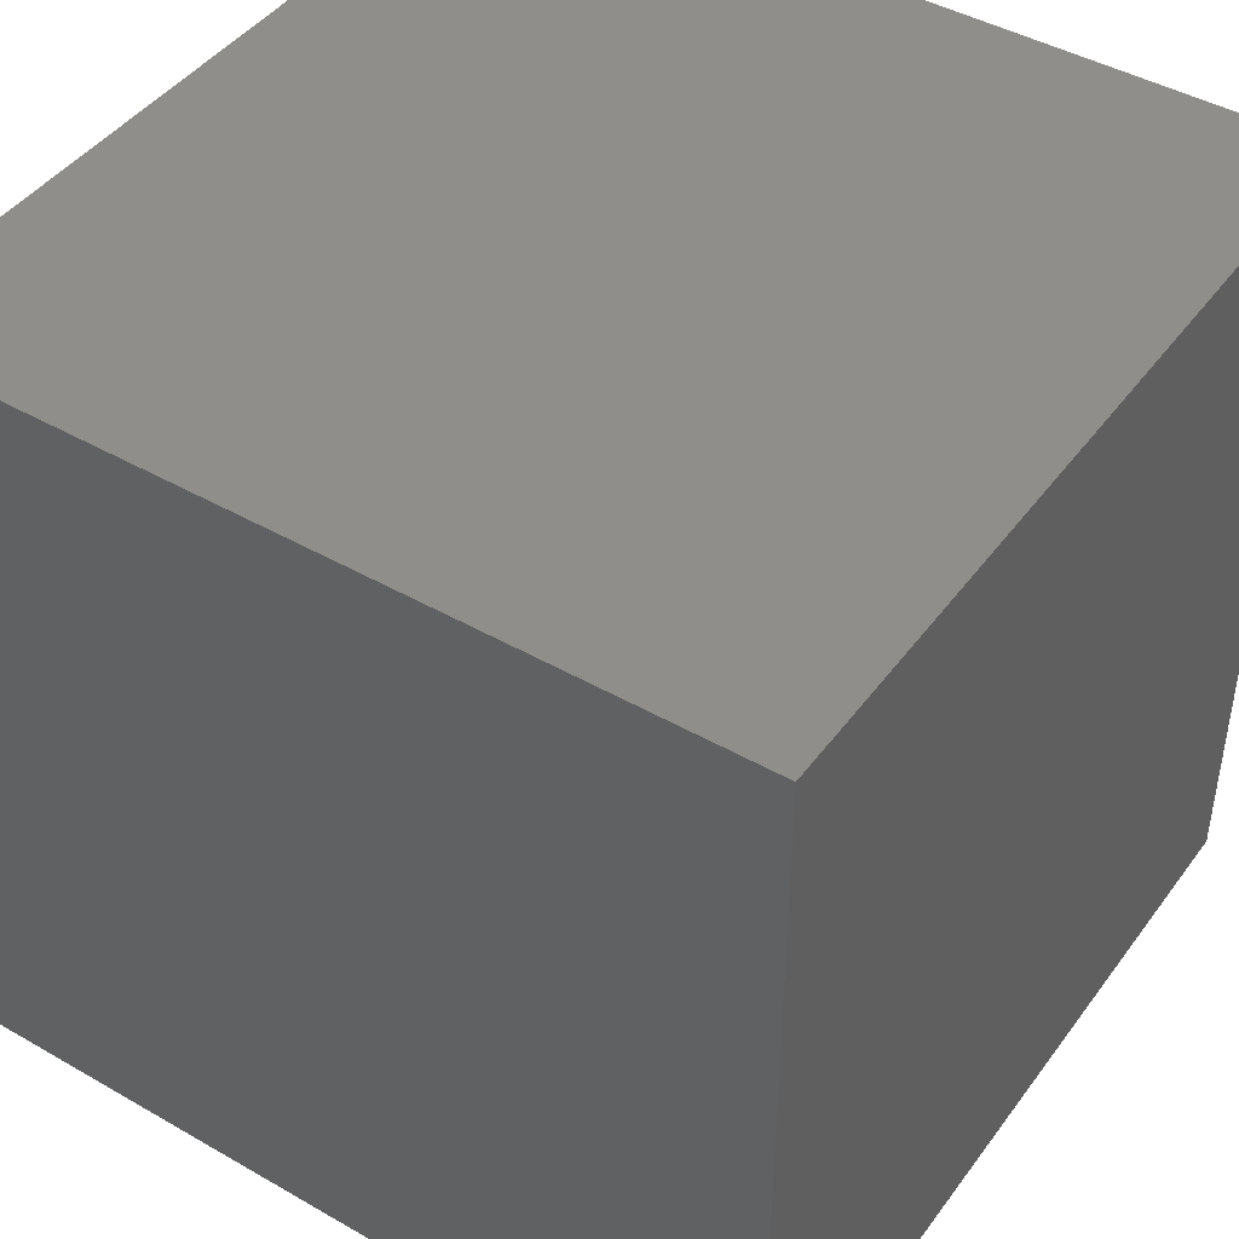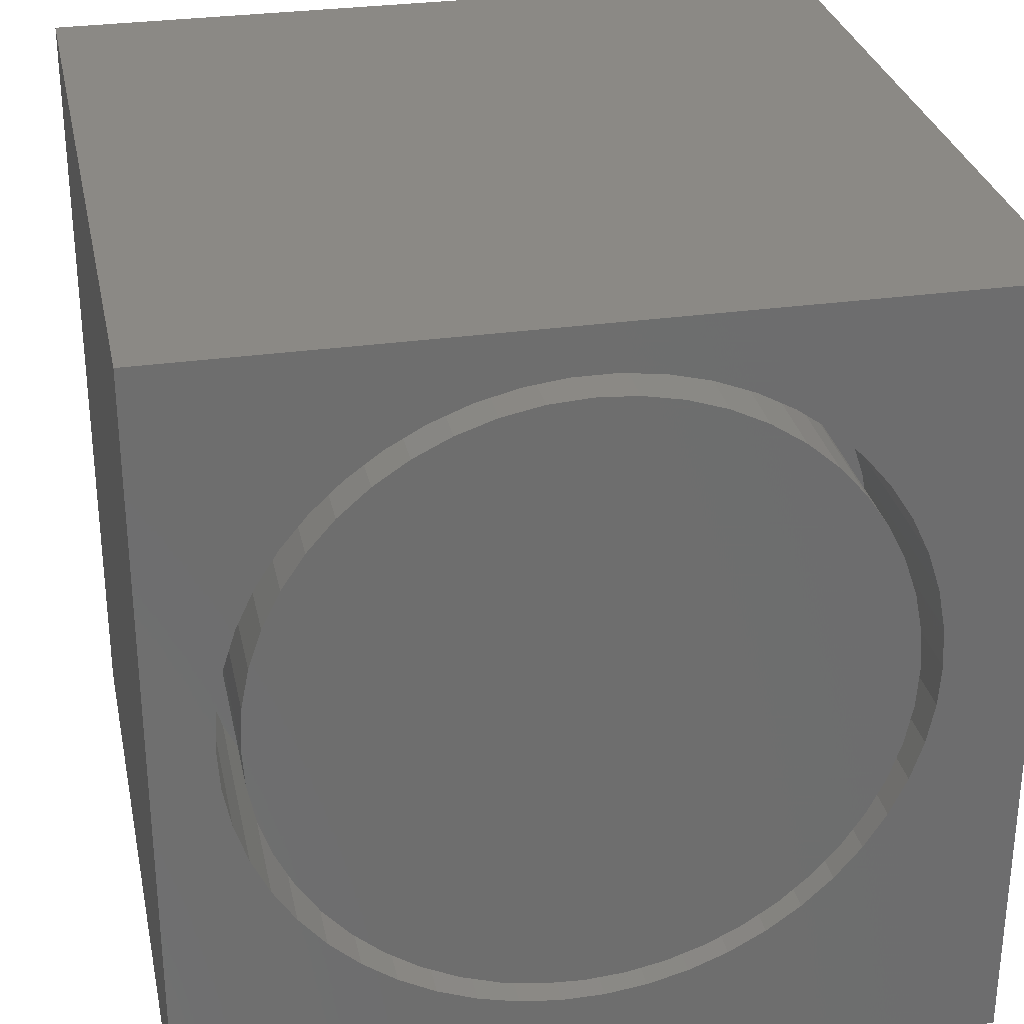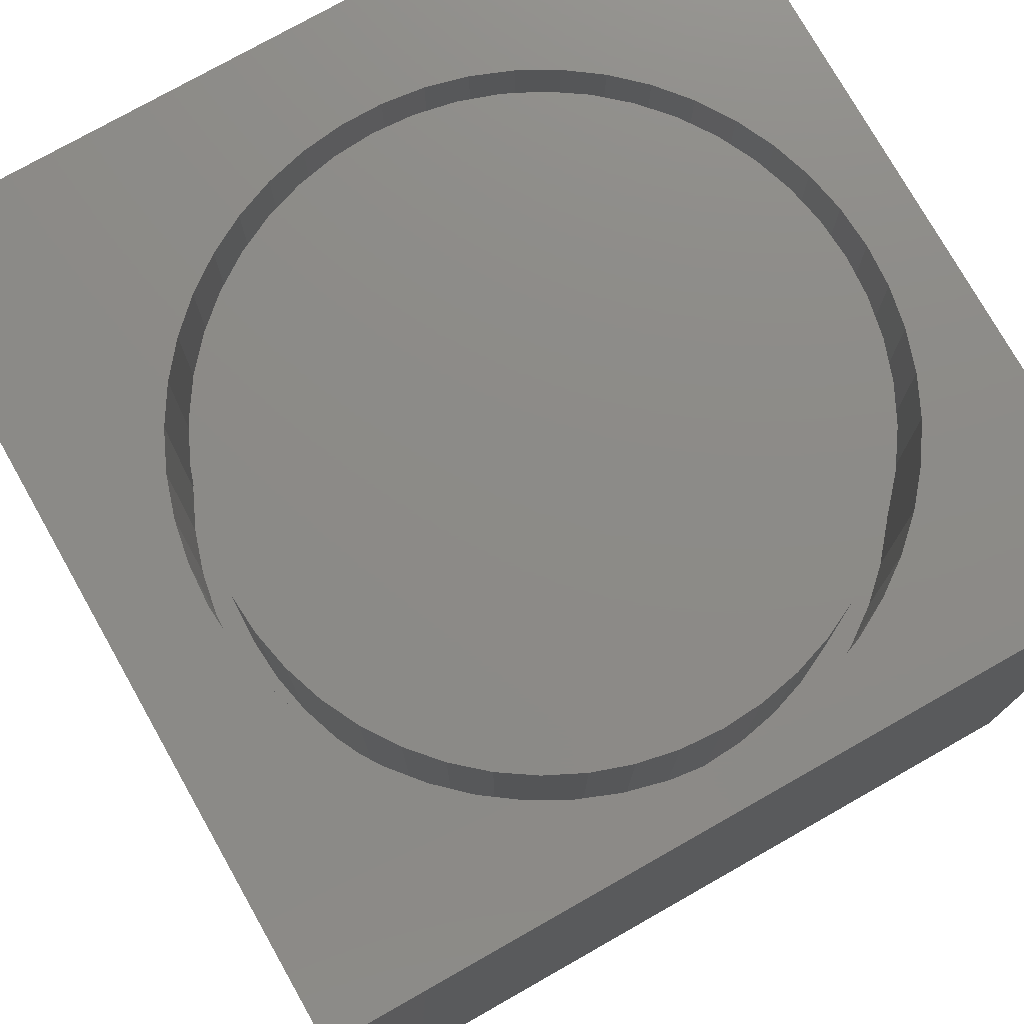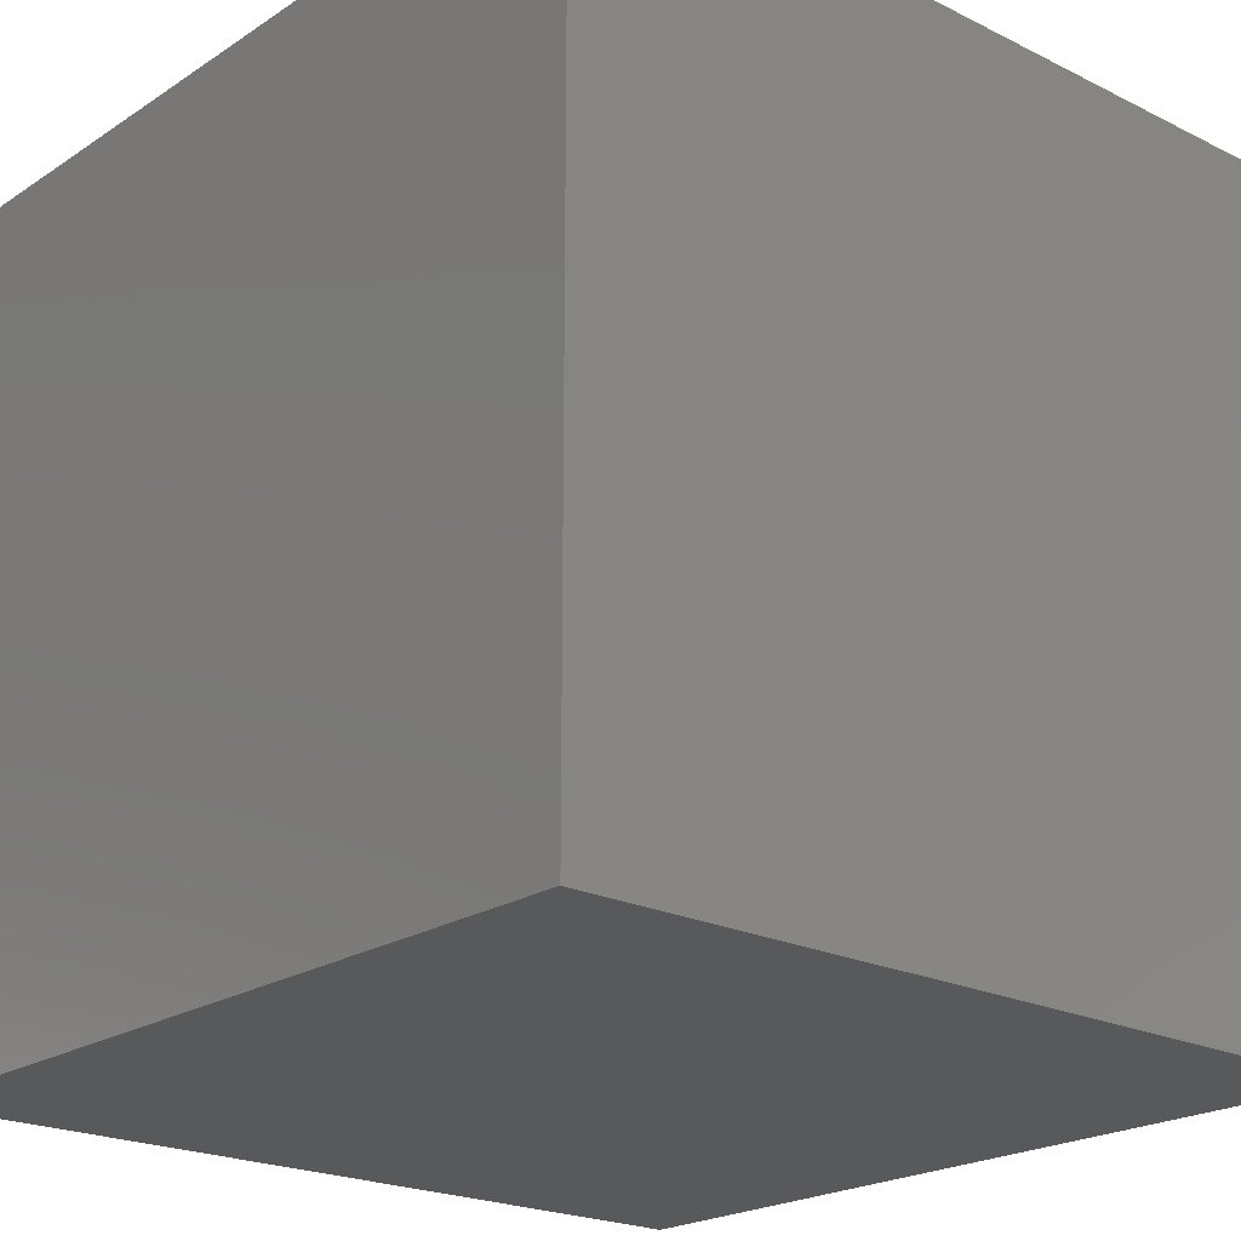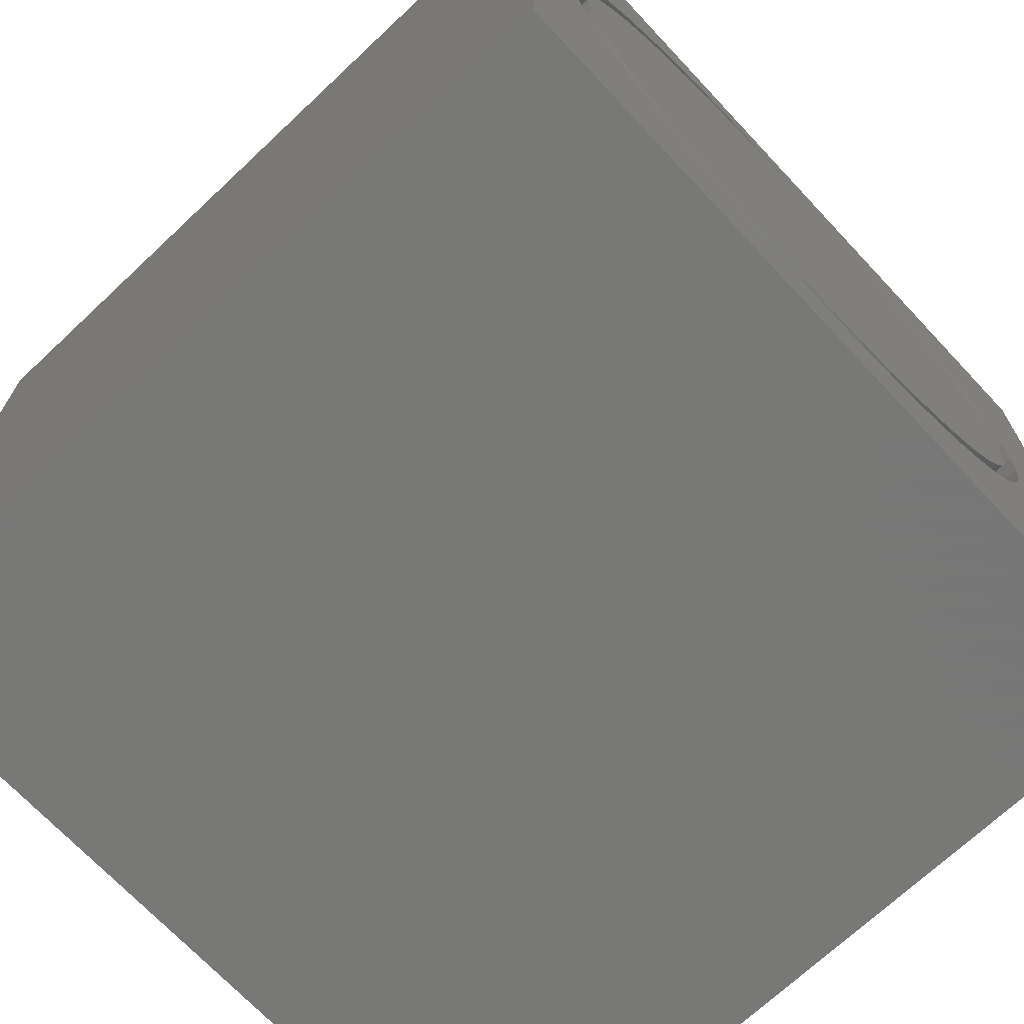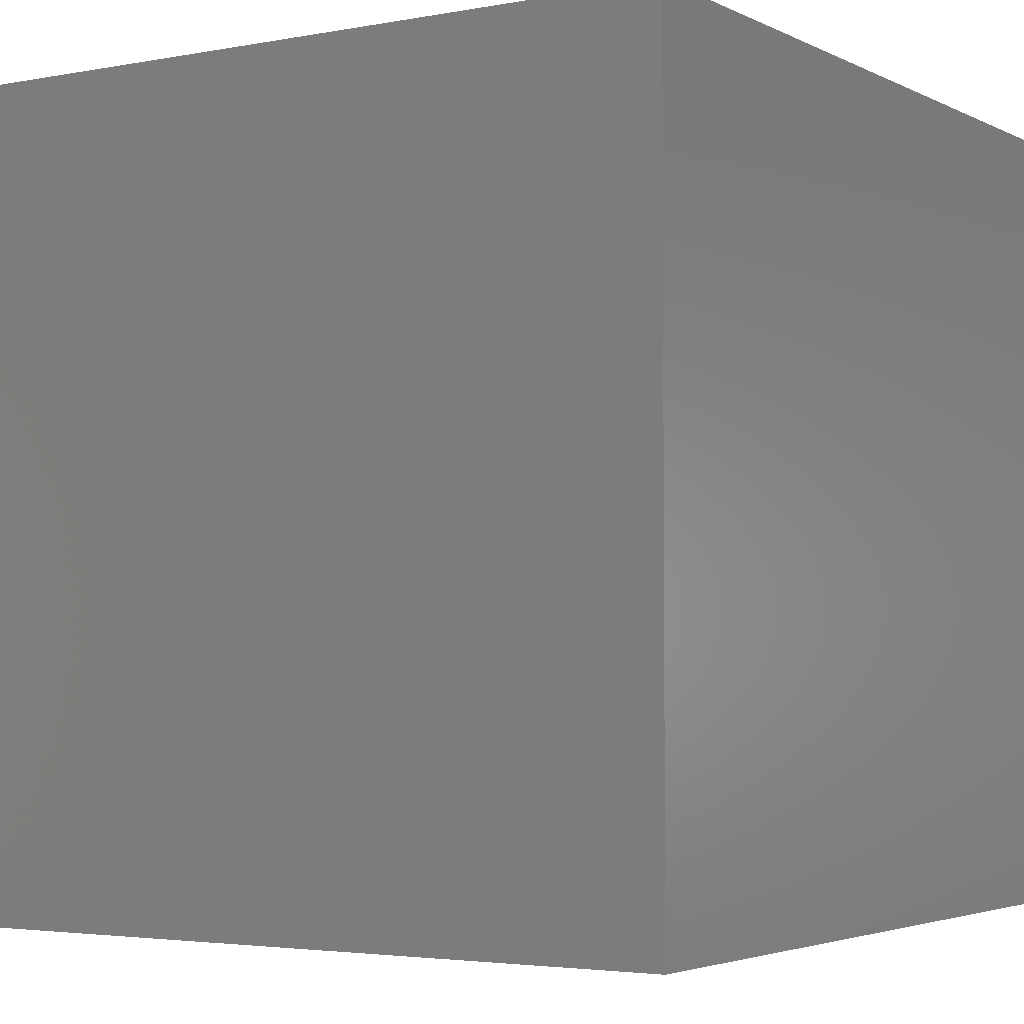
<metadata>
{"format":"stl","ext":"stl","renderer":"f3d","projection":"perspective","resolution":1024,"background":"white","views":[{"elev":44.3,"azim":-146.2,"up":"+Y"},{"elev":29.8,"azim":-11.7,"up":"+Y"},{"elev":76.4,"azim":150.5,"up":"+Z"},{"elev":-21.5,"azim":-131.2,"up":"+Y"},{"elev":-70.4,"azim":-46.8,"up":"+Y"},{"elev":-3.4,"azim":-147.4,"up":"+Y"}]}
</metadata>
<code>
# stl→obj: 204 verts, 404 faces
v 0 10 10
v 0 10 0
v 0 0 10
v 0 0 0
v 8.862 4.847 10
v 10 0 10
v 8.895 5.358 10
v 10 10 10
v 8.862 5.869 10
v 8.766 4.345 10
v 8.608 3.858 10
v 8.39 3.395 10
v 8.116 7.754 10
v 8.39 7.322 10
v 8.608 6.859 10
v 8.766 6.372 10
v 2.22 2.217 10
v 1.847 2.568 10
v 1.52 2.962 10
v 4.054 1.354 10
v 3.559 1.481 10
v 4.054 9.363 10
v 4.562 9.427 10
v 5.074 9.427 10
v 5.582 9.363 10
v 6.078 9.235 10
v 6.554 9.047 10
v 7.002 8.8 10
v 3.083 1.67 10
v 2.634 1.917 10
v 1.246 3.395 10
v 1.028 3.858 10
v 0.8699 4.345 10
v 7.417 8.499 10
v 7.79 8.149 10
v 8.116 2.962 10
v 7.79 2.568 10
v 7.417 2.217 10
v 7.002 1.917 10
v 6.554 1.67 10
v 6.078 1.481 10
v 2.634 8.8 10
v 3.083 9.047 10
v 3.559 9.235 10
v 0.8699 6.372 10
v 1.028 6.859 10
v 1.246 7.322 10
v 1.52 7.754 10
v 1.847 8.149 10
v 2.22 8.499 10
v 5.582 1.354 10
v 5.074 1.29 10
v 4.562 1.29 10
v 0.774 4.847 10
v 0.7418 5.358 10
v 0.774 5.869 10
v 10 10 0
v 10 0 0
v 8.862 4.847 7.311
v 8.895 5.358 7.311
v 8.862 5.869 7.311
v 8.766 6.372 7.311
v 8.608 6.859 7.311
v 8.39 7.322 7.311
v 8.116 7.754 7.311
v 7.79 8.149 7.311
v 7.417 8.499 7.311
v 7.002 8.8 7.311
v 6.554 9.047 7.311
v 6.078 9.235 7.311
v 5.582 9.363 7.311
v 5.074 9.427 7.311
v 4.562 9.427 7.311
v 4.054 9.363 7.311
v 3.559 9.235 7.311
v 3.083 9.047 7.311
v 2.634 8.8 7.311
v 2.22 8.499 7.311
v 1.847 8.149 7.311
v 1.52 7.754 7.311
v 1.246 7.322 7.311
v 1.028 6.859 7.311
v 0.8699 6.372 7.311
v 0.774 5.869 7.311
v 0.7418 5.358 7.311
v 0.774 4.847 7.311
v 0.8699 4.345 7.311
v 1.028 3.858 7.311
v 1.246 3.395 7.311
v 1.52 2.962 7.311
v 1.847 2.568 7.311
v 2.22 2.217 7.311
v 2.634 1.917 7.311
v 3.083 1.67 7.311
v 3.559 1.481 7.311
v 4.054 1.354 7.311
v 4.562 1.29 7.311
v 5.074 1.29 7.311
v 5.582 1.354 7.311
v 6.078 1.481 7.311
v 6.554 1.67 7.311
v 7.002 1.917 7.311
v 7.417 2.217 7.311
v 7.79 2.568 7.311
v 8.116 2.962 7.311
v 8.39 3.395 7.311
v 8.608 3.858 7.311
v 8.766 4.345 7.311
v 4.818 1.545 7.311
v 5.316 1.577 7.311
v 5.805 1.675 7.311
v 6.278 1.835 7.311
v 6.725 2.056 7.311
v 7.14 2.333 7.311
v 7.515 2.662 7.311
v 7.844 3.037 7.311
v 8.121 3.451 7.311
v 8.342 3.899 7.311
v 8.502 4.371 7.311
v 8.599 4.861 7.311
v 8.632 5.358 7.311
v 8.599 5.856 7.311
v 8.502 6.345 7.311
v 8.342 6.818 7.311
v 8.121 7.265 7.311
v 7.844 7.68 7.311
v 7.515 8.055 7.311
v 7.14 8.384 7.311
v 6.725 8.661 7.311
v 6.278 8.882 7.311
v 5.805 9.042 7.311
v 5.316 9.139 7.311
v 4.818 9.172 7.311
v 4.32 9.139 7.311
v 3.831 9.042 7.311
v 3.359 8.882 7.311
v 2.911 8.661 7.311
v 2.497 8.384 7.311
v 2.121 8.055 7.311
v 1.793 7.68 7.311
v 1.515 7.265 7.311
v 1.295 6.818 7.311
v 1.134 6.345 7.311
v 1.037 5.856 7.311
v 1.004 5.358 7.311
v 1.037 4.861 7.311
v 1.134 4.371 7.311
v 1.295 3.899 7.311
v 1.515 3.451 7.311
v 1.793 3.037 7.311
v 2.121 2.662 7.311
v 2.497 2.333 7.311
v 2.911 2.056 7.311
v 3.359 1.835 7.311
v 3.831 1.675 7.311
v 4.32 1.577 7.311
v 8.632 5.358 10
v 8.599 4.861 10
v 8.502 4.371 10
v 8.342 3.899 10
v 8.121 3.451 10
v 7.844 3.037 10
v 7.515 2.662 10
v 7.14 2.333 10
v 6.725 2.056 10
v 6.278 1.835 10
v 5.805 1.675 10
v 5.316 1.577 10
v 4.818 1.545 10
v 4.32 1.577 10
v 3.831 1.675 10
v 3.359 1.835 10
v 2.911 2.056 10
v 2.497 2.333 10
v 2.121 2.662 10
v 1.793 3.037 10
v 1.515 3.451 10
v 1.295 3.899 10
v 1.134 4.371 10
v 1.037 4.861 10
v 1.004 5.358 10
v 1.037 5.856 10
v 1.134 6.345 10
v 1.295 6.818 10
v 1.515 7.265 10
v 1.793 7.68 10
v 2.121 8.055 10
v 2.497 8.384 10
v 2.911 8.661 10
v 3.359 8.882 10
v 3.831 9.042 10
v 4.32 9.139 10
v 4.818 9.172 10
v 5.316 9.139 10
v 5.805 9.042 10
v 6.278 8.882 10
v 6.725 8.661 10
v 7.14 8.384 10
v 7.515 8.055 10
v 7.844 7.68 10
v 8.121 7.265 10
v 8.342 6.818 10
v 8.502 6.345 10
v 8.599 5.856 10
f 1 2 3
f 3 2 4
f 5 6 7
f 7 6 8
f 7 8 9
f 5 10 6
f 6 10 11
f 6 11 12
f 13 14 8
f 14 15 8
f 8 15 16
f 8 16 9
f 17 18 3
f 3 18 19
f 20 21 3
f 22 23 1
f 1 23 24
f 1 24 8
f 8 24 25
f 25 26 8
f 8 26 27
f 8 27 28
f 21 29 3
f 3 29 30
f 3 30 17
f 19 31 3
f 3 31 32
f 3 32 33
f 28 34 8
f 8 34 35
f 8 35 13
f 12 36 6
f 6 36 37
f 6 37 38
f 38 39 6
f 6 39 40
f 6 40 41
f 42 43 1
f 1 43 44
f 1 44 22
f 45 46 1
f 1 46 47
f 1 47 48
f 48 49 1
f 1 49 50
f 1 50 42
f 41 51 6
f 6 51 52
f 6 52 3
f 3 52 53
f 3 53 20
f 33 54 3
f 3 54 55
f 3 55 1
f 1 55 56
f 1 56 45
f 57 8 58
f 58 8 6
f 2 57 4
f 4 57 58
f 8 57 1
f 1 57 2
f 58 6 4
f 4 6 3
f 59 7 60
f 60 7 9
f 60 9 61
f 61 9 16
f 61 16 62
f 62 16 15
f 62 15 63
f 63 15 14
f 63 14 64
f 64 14 13
f 64 13 65
f 65 13 35
f 65 35 66
f 66 35 34
f 66 34 67
f 67 34 28
f 67 28 68
f 68 28 27
f 68 27 69
f 69 27 26
f 69 26 70
f 70 26 25
f 70 25 71
f 71 25 24
f 71 24 72
f 72 24 23
f 72 23 73
f 73 23 22
f 73 22 74
f 74 22 44
f 74 44 75
f 75 44 43
f 75 43 76
f 76 43 42
f 76 42 77
f 77 42 50
f 77 50 78
f 78 50 49
f 78 49 79
f 79 49 48
f 79 48 80
f 80 48 47
f 80 47 81
f 81 47 46
f 81 46 82
f 82 46 45
f 82 45 83
f 83 45 56
f 83 56 84
f 84 56 55
f 84 55 85
f 85 55 54
f 85 54 86
f 86 54 33
f 86 33 87
f 87 33 32
f 87 32 88
f 88 32 31
f 88 31 89
f 89 31 19
f 89 19 90
f 90 19 18
f 90 18 91
f 91 18 17
f 91 17 92
f 92 17 30
f 92 30 93
f 93 30 29
f 93 29 94
f 94 29 21
f 94 21 95
f 95 21 20
f 95 20 96
f 96 20 53
f 96 53 97
f 97 53 52
f 97 52 98
f 98 52 51
f 98 51 99
f 99 51 41
f 99 41 100
f 100 41 40
f 100 40 101
f 101 40 39
f 101 39 102
f 102 39 38
f 102 38 103
f 103 38 37
f 103 37 104
f 104 37 36
f 104 36 105
f 105 36 12
f 105 12 106
f 106 12 11
f 106 11 107
f 107 11 10
f 107 10 108
f 108 10 5
f 108 5 59
f 59 5 7
f 109 98 110
f 110 98 99
f 110 99 111
f 111 99 100
f 111 100 112
f 112 100 101
f 112 101 113
f 113 101 102
f 113 102 114
f 114 102 103
f 114 103 115
f 115 103 104
f 115 104 116
f 116 104 105
f 116 105 117
f 117 105 106
f 117 106 118
f 118 106 107
f 118 107 119
f 119 107 108
f 119 108 120
f 120 108 59
f 120 59 121
f 121 59 60
f 121 60 122
f 122 60 61
f 122 61 123
f 123 61 62
f 123 62 124
f 124 62 63
f 124 63 125
f 125 63 64
f 125 64 126
f 126 64 65
f 126 65 127
f 127 65 66
f 127 66 128
f 128 66 67
f 128 67 129
f 129 67 68
f 129 68 130
f 130 68 69
f 130 69 131
f 131 69 70
f 131 70 132
f 132 70 71
f 132 71 133
f 71 72 133
f 133 72 73
f 133 73 134
f 134 73 74
f 134 74 135
f 135 74 75
f 135 75 136
f 136 75 76
f 136 76 137
f 137 76 77
f 137 77 138
f 138 77 78
f 138 78 139
f 139 78 79
f 139 79 140
f 140 79 80
f 140 80 141
f 141 80 81
f 141 81 142
f 142 81 82
f 142 82 143
f 143 82 83
f 143 83 144
f 144 83 84
f 144 84 145
f 145 84 85
f 145 85 146
f 146 85 86
f 146 86 147
f 147 86 87
f 147 87 148
f 148 87 88
f 148 88 149
f 149 88 89
f 149 89 150
f 150 89 90
f 150 90 151
f 151 90 91
f 151 91 152
f 152 91 92
f 152 92 153
f 153 92 93
f 153 93 154
f 154 93 94
f 154 94 155
f 155 94 95
f 155 95 156
f 156 95 96
f 156 96 109
f 109 96 97
f 109 97 98
f 122 157 121
f 121 157 158
f 121 158 120
f 120 158 159
f 120 159 119
f 119 159 160
f 119 160 118
f 118 160 161
f 118 161 117
f 117 161 162
f 117 162 116
f 116 162 163
f 116 163 115
f 115 163 164
f 115 164 114
f 114 164 165
f 114 165 113
f 113 165 166
f 113 166 112
f 112 166 167
f 112 167 111
f 111 167 168
f 111 168 110
f 110 168 169
f 110 169 109
f 109 169 170
f 109 170 156
f 156 170 171
f 156 171 155
f 155 171 172
f 155 172 154
f 154 172 173
f 154 173 153
f 153 173 174
f 153 174 152
f 152 174 175
f 152 175 151
f 151 175 176
f 151 176 150
f 150 176 177
f 150 177 149
f 149 177 178
f 149 178 148
f 148 178 179
f 148 179 147
f 147 179 180
f 147 180 146
f 146 180 181
f 146 181 145
f 145 181 182
f 145 182 144
f 144 182 183
f 144 183 143
f 143 183 184
f 143 184 142
f 142 184 185
f 142 185 141
f 141 185 186
f 141 186 140
f 140 186 187
f 140 187 139
f 139 187 188
f 139 188 138
f 138 188 189
f 138 189 137
f 137 189 190
f 137 190 136
f 136 190 191
f 136 191 135
f 135 191 192
f 135 192 134
f 134 192 193
f 134 193 133
f 133 193 194
f 133 194 132
f 132 194 195
f 132 195 131
f 131 195 196
f 131 196 130
f 130 196 197
f 130 197 129
f 129 197 198
f 129 198 128
f 128 198 199
f 128 199 127
f 127 199 200
f 127 200 126
f 126 200 201
f 126 201 125
f 125 201 202
f 125 202 124
f 124 202 203
f 124 203 123
f 123 203 204
f 123 204 122
f 122 204 157
f 177 176 164
f 159 183 160
f 160 183 161
f 159 158 183
f 183 158 157
f 183 157 204
f 164 163 183
f 183 163 162
f 183 162 161
f 204 203 183
f 183 203 202
f 183 202 201
f 183 182 164
f 164 182 181
f 164 181 180
f 176 175 164
f 164 175 174
f 164 174 173
f 201 200 183
f 183 200 199
f 183 199 198
f 198 197 183
f 183 197 196
f 183 196 195
f 195 194 183
f 183 194 193
f 183 193 192
f 180 179 164
f 164 179 178
f 164 178 177
f 168 167 166
f 192 191 183
f 183 191 190
f 183 190 189
f 173 172 164
f 164 172 171
f 164 171 170
f 170 169 164
f 164 169 168
f 164 168 165
f 165 168 166
f 189 188 183
f 183 188 187
f 183 187 184
f 184 187 186
f 184 186 185

</code>
